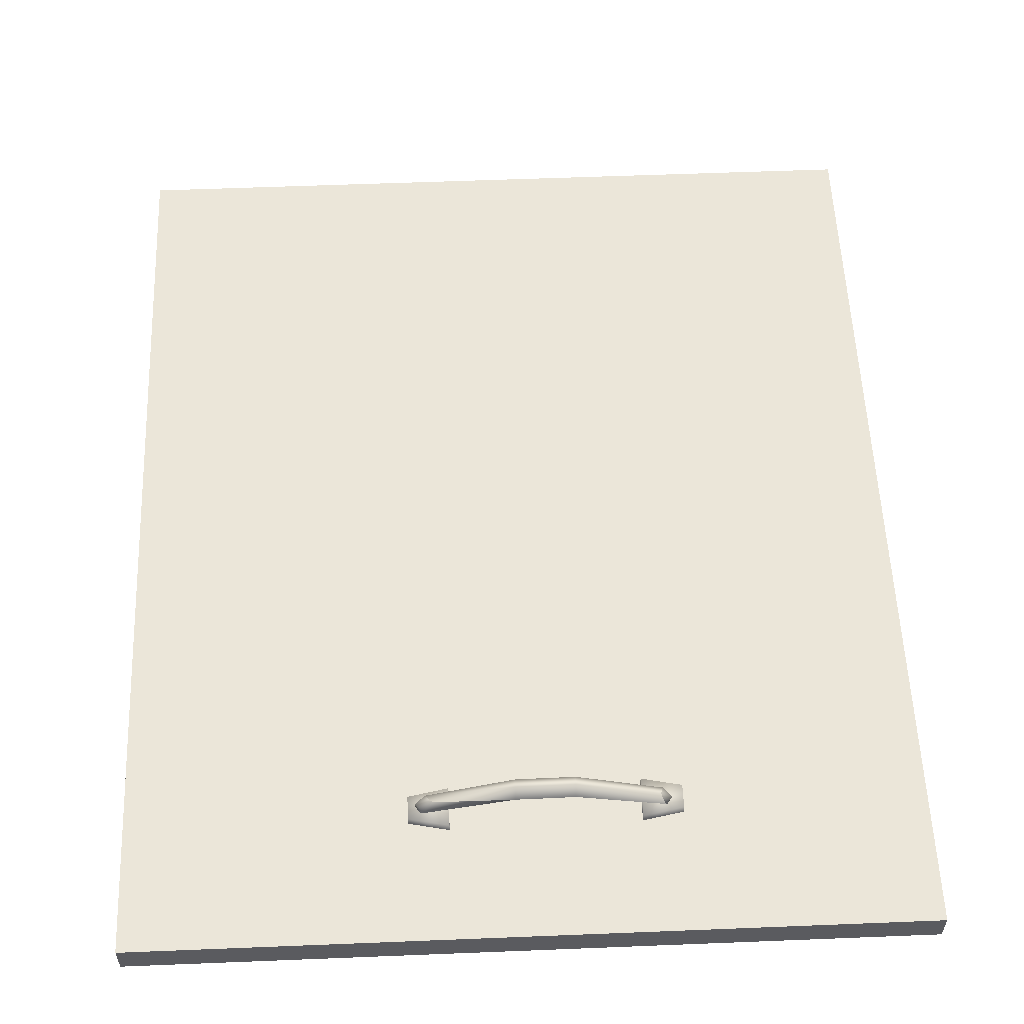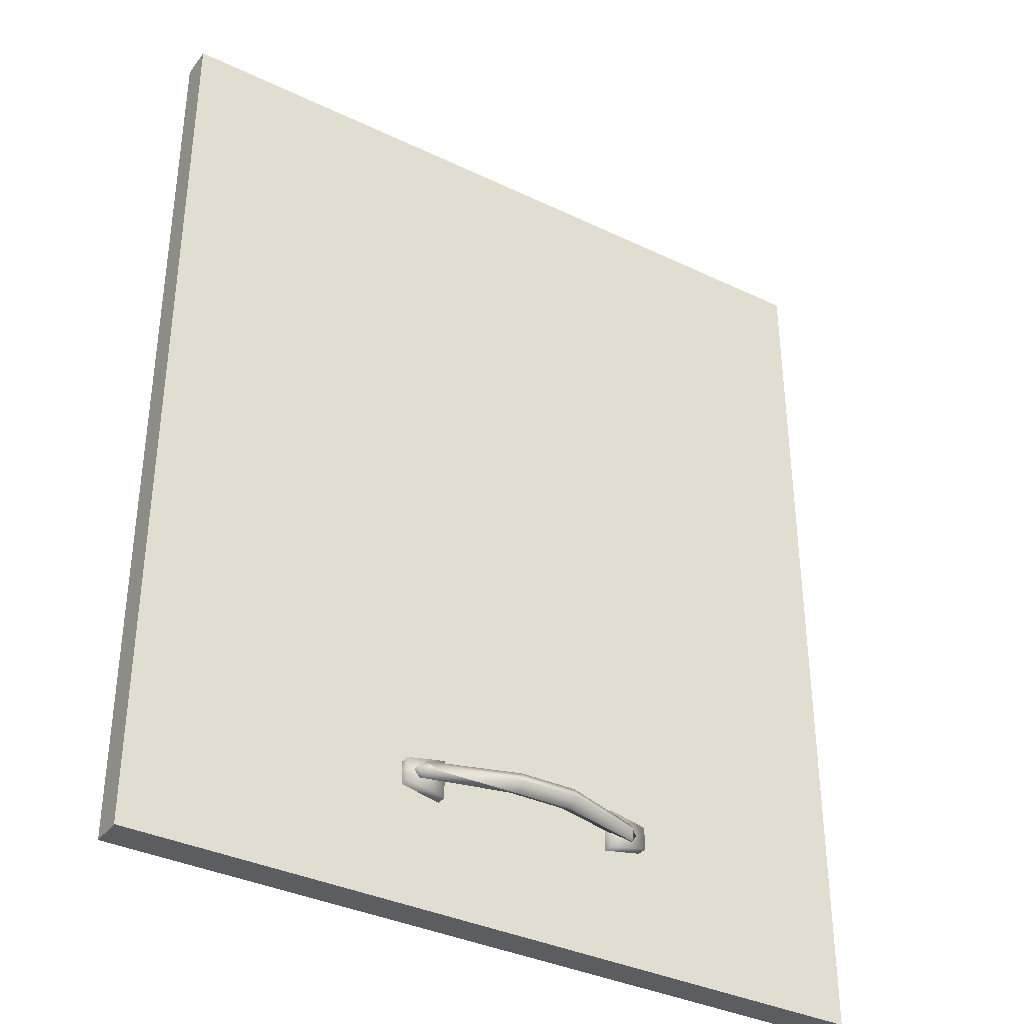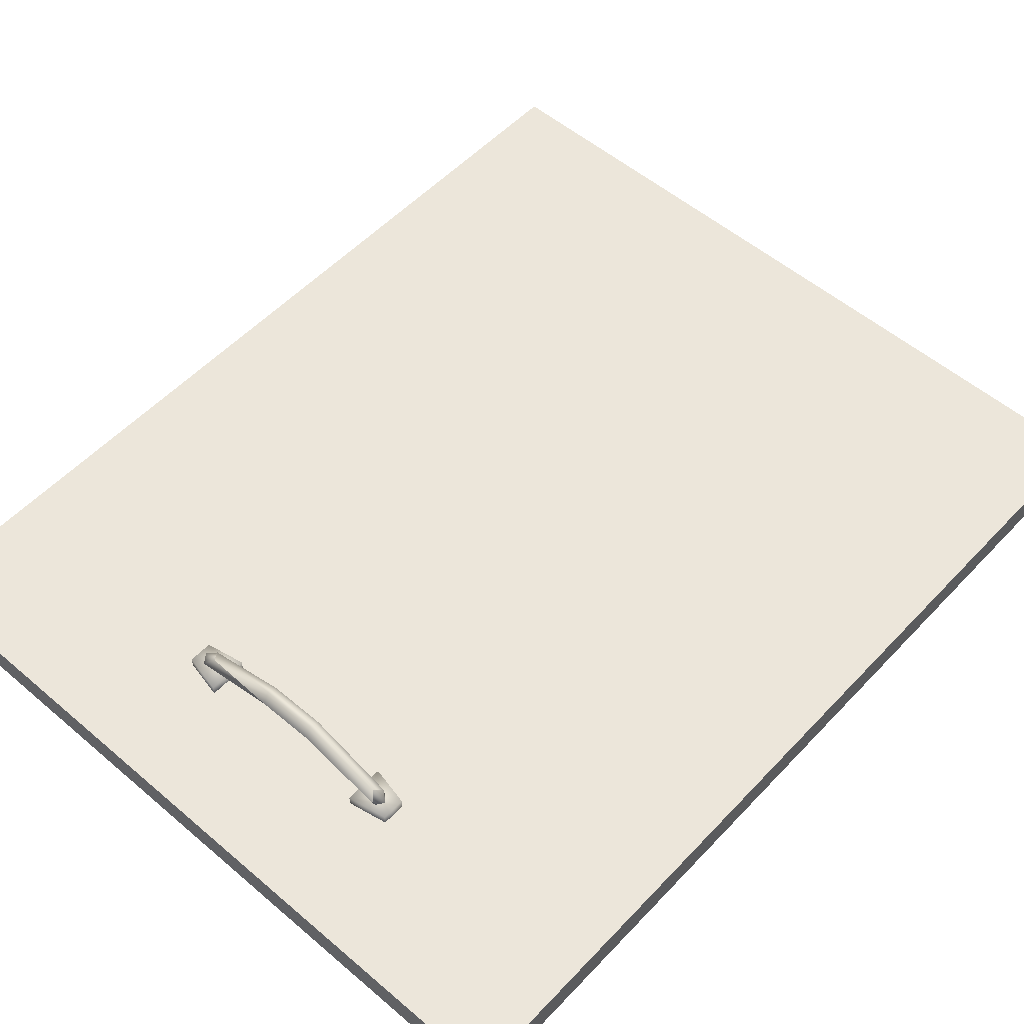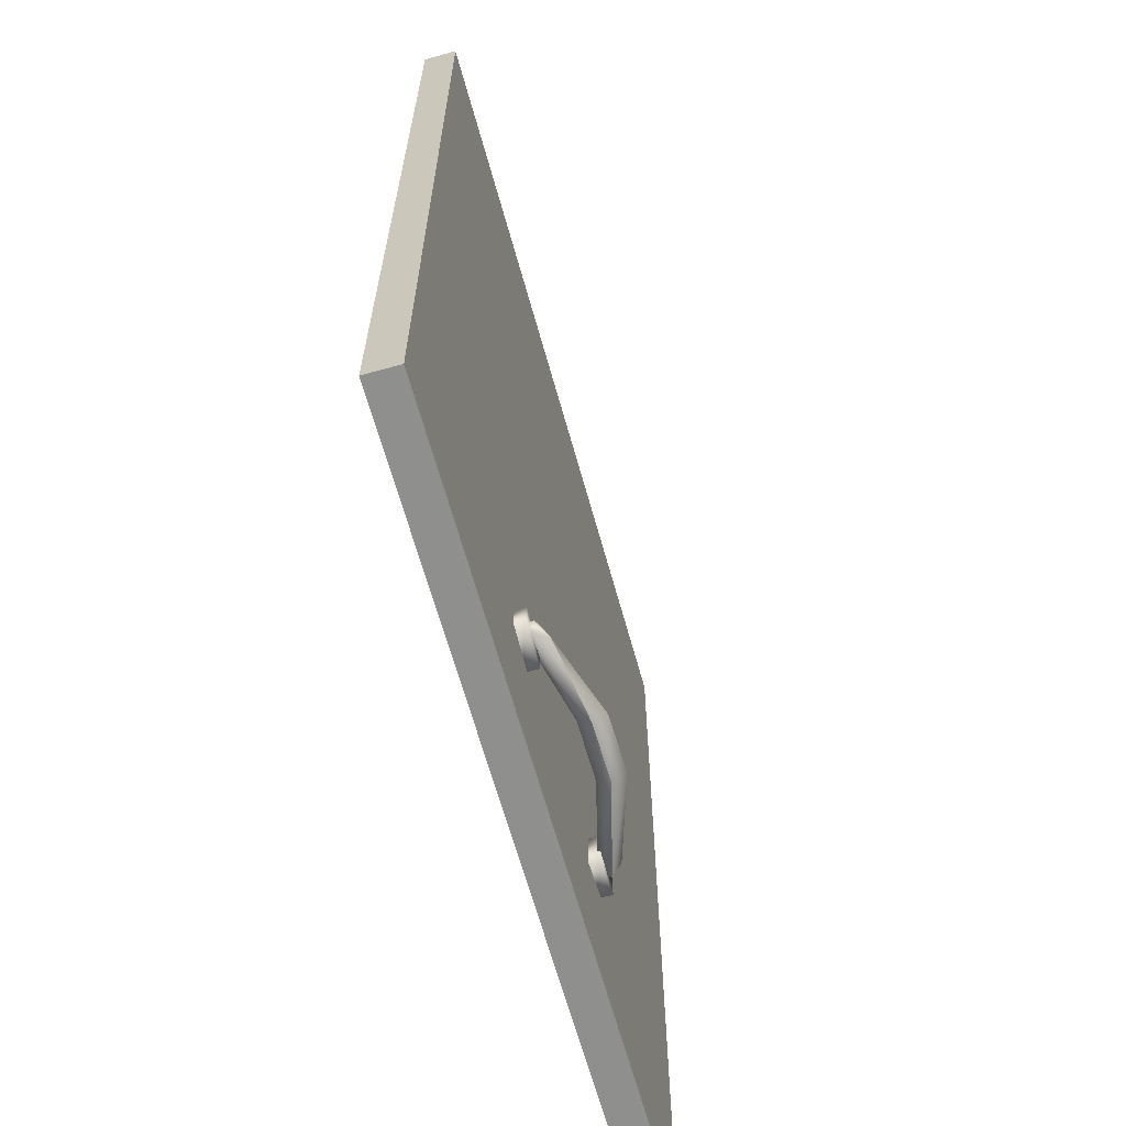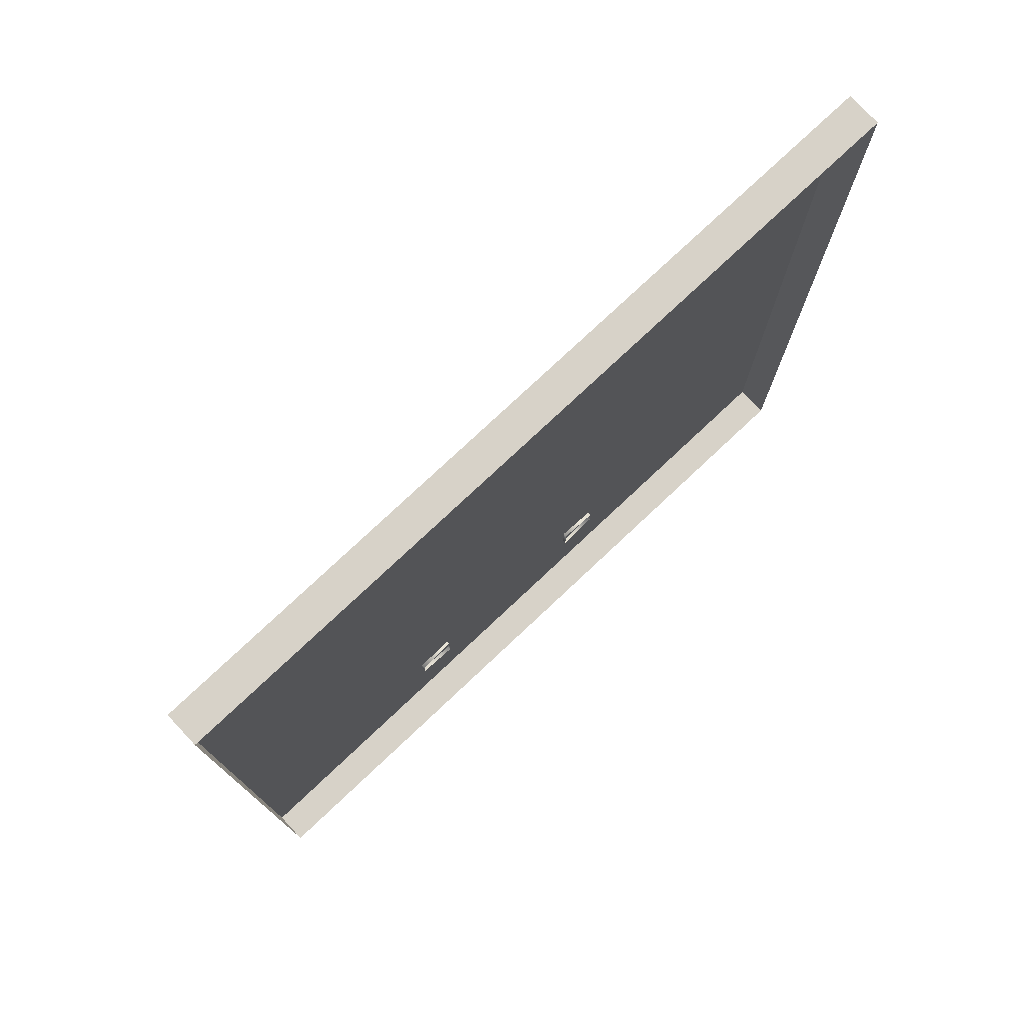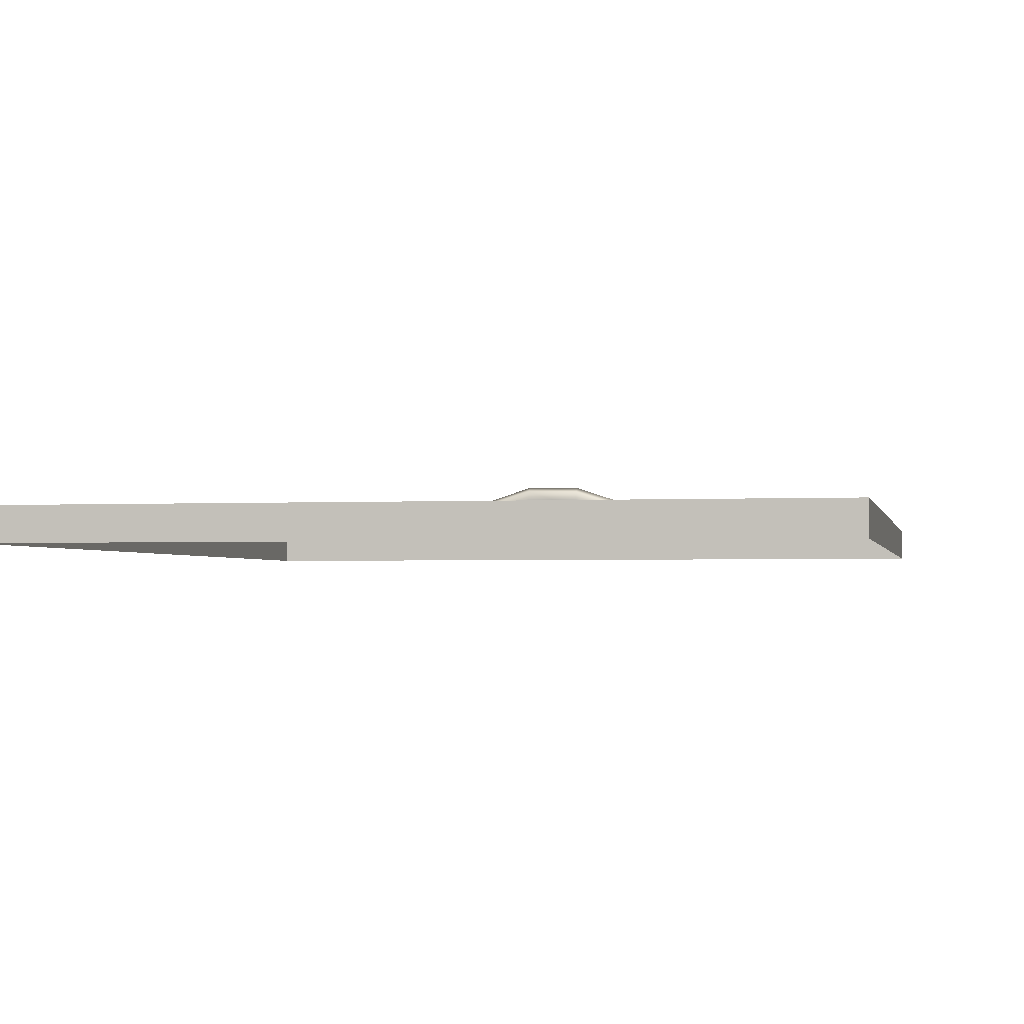
<metadata>
{"format":"obj","ext":"obj","renderer":"f3d","projection":"perspective","resolution":1024,"background":"white","views":[{"elev":56.4,"azim":177.6,"up":"+Y"},{"elev":-36.2,"azim":148.0,"up":"+Z"},{"elev":54.2,"azim":-137.9,"up":"+Y"},{"elev":-65.2,"azim":105.5,"up":"+Z"},{"elev":77.4,"azim":-43.2,"up":"+Z"},{"elev":-2.2,"azim":11.4,"up":"+Y"}]}
</metadata>
<code>
o nifid_6-matrix_Tri_Ex_DE_shiptrapdoor-lib
v -1.219 0.05207 1.474
v 1.219 0.05207 1.474
v 1.219 0.05207 -1.474
v -1.219 0.05207 -1.474
v -1.219 -0.05207 1.474
v 1.219 -0.05207 1.474
v 1.219 0.05207 1.474
v -1.219 0.05207 1.474
v 1.219 -0.05207 1.474
v 1.219 -0.05207 -1.474
v 1.219 0.05207 -1.474
v 1.219 0.05207 1.474
v 1.219 -0.05207 -1.474
v -1.219 -0.05207 -1.474
v -1.219 0.05207 -1.474
v 1.219 0.05207 -1.474
v -1.219 -0.05207 -1.474
v -1.219 -0.05207 1.474
v -1.219 0.05207 1.474
v -1.219 0.05207 -1.474
f 1 2 3
f 3 4 1
f 5 6 7
f 7 8 5
f 9 10 11
f 11 12 9
f 13 14 15
f 15 16 13
f 17 18 19
f 19 20 17
o nifid_1-matrix_trapdoor_handle-lib
v -0.4738 0.08494 -1.091
v -0.4738 0.08494 -1.017
v -0.3494 0.08494 -1.115
v -0.3494 0.08494 -0.9908
v -0.3494 0.04019 -0.9908
v -0.4738 0.04019 -1.017
v -0.3494 0.04019 -1.115
v -0.4738 0.04019 -1.091
v 0.3592 0.08494 -1.023
v 0.3592 0.08494 -1.096
v 0.2348 0.08494 -0.9988
v 0.2348 0.08494 -1.122
v 0.2348 0.04019 -1.122
v 0.3592 0.04019 -1.096
v 0.2348 0.04019 -0.9988
v 0.3592 0.04019 -1.023
v -0.4405 0.08614 -1.055
v -0.4032 0.1274 -1.064
v -0.4182 0.09817 -1.085
v -0.4138 0.1013 -1.032
v -0.4182 0.07096 -1.032
v -0.4376 0.05414 -1.064
v -0.4182 0.09817 -1.085
v -0.1455 0.2118 -1.065
v -0.1455 0.1678 -1.085
v -0.4032 0.1274 -1.064
v -0.1455 0.195 -1.032
v -0.1455 0.1406 -1.032
v -0.1453 0.128 -1.065
v -0.1455 0.1678 -1.085
v 0.03512 0.209 -1.065
v 0.03512 0.1649 -1.085
v 0.03512 0.1921 -1.032
v 0.03512 0.1377 -1.032
v 0.0374 0.1264 -1.065
v 0.03512 0.1649 -1.085
v 0.283 0.1274 -1.065
v 0.3125 0.09817 -1.085
v 0.283 0.1274 -1.065
v 0.3066 0.1066 -1.032
v 0.3125 0.07096 -1.032
v 0.3364 0.05414 -1.064
v 0.3364 0.09817 -1.055
f 21 22 23
f 24 23 22
f 24 22 25
f 26 25 22
f 23 24 27
f 25 27 24
f 21 23 28
f 27 28 23
f 22 21 26
f 28 26 21
f 29 30 31
f 32 31 30
f 32 30 33
f 34 33 30
f 31 32 35
f 33 35 32
f 29 31 36
f 35 36 31
f 30 29 34
f 36 34 29
f 37 38 39
f 37 40 38
f 37 41 40
f 37 42 41
f 37 39 42
f 43 44 45
f 43 46 44
f 46 47 44
f 46 40 47
f 40 48 47
f 40 41 48
f 41 49 48
f 41 42 49
f 42 50 49
f 42 39 50
f 45 51 52
f 45 44 51
f 44 53 51
f 44 47 53
f 47 54 53
f 47 48 54
f 48 55 54
f 48 49 55
f 49 56 55
f 49 50 56
f 56 57 58
f 52 51 59
f 51 60 59
f 51 53 60
f 53 61 60
f 53 54 61
f 54 62 61
f 54 55 62
f 55 58 62
f 55 56 58
f 63 58 57
f 63 57 60
f 63 60 61
f 63 61 62
f 63 62 58

</code>
